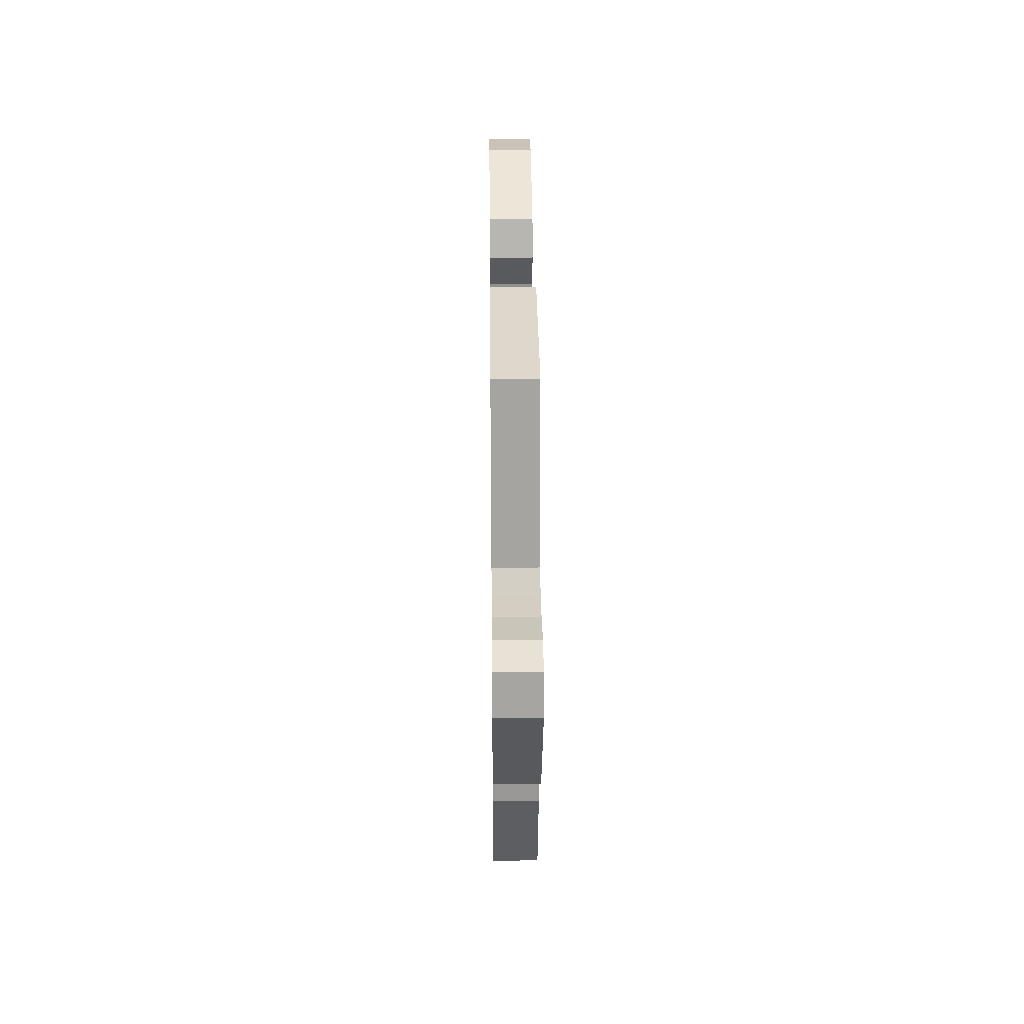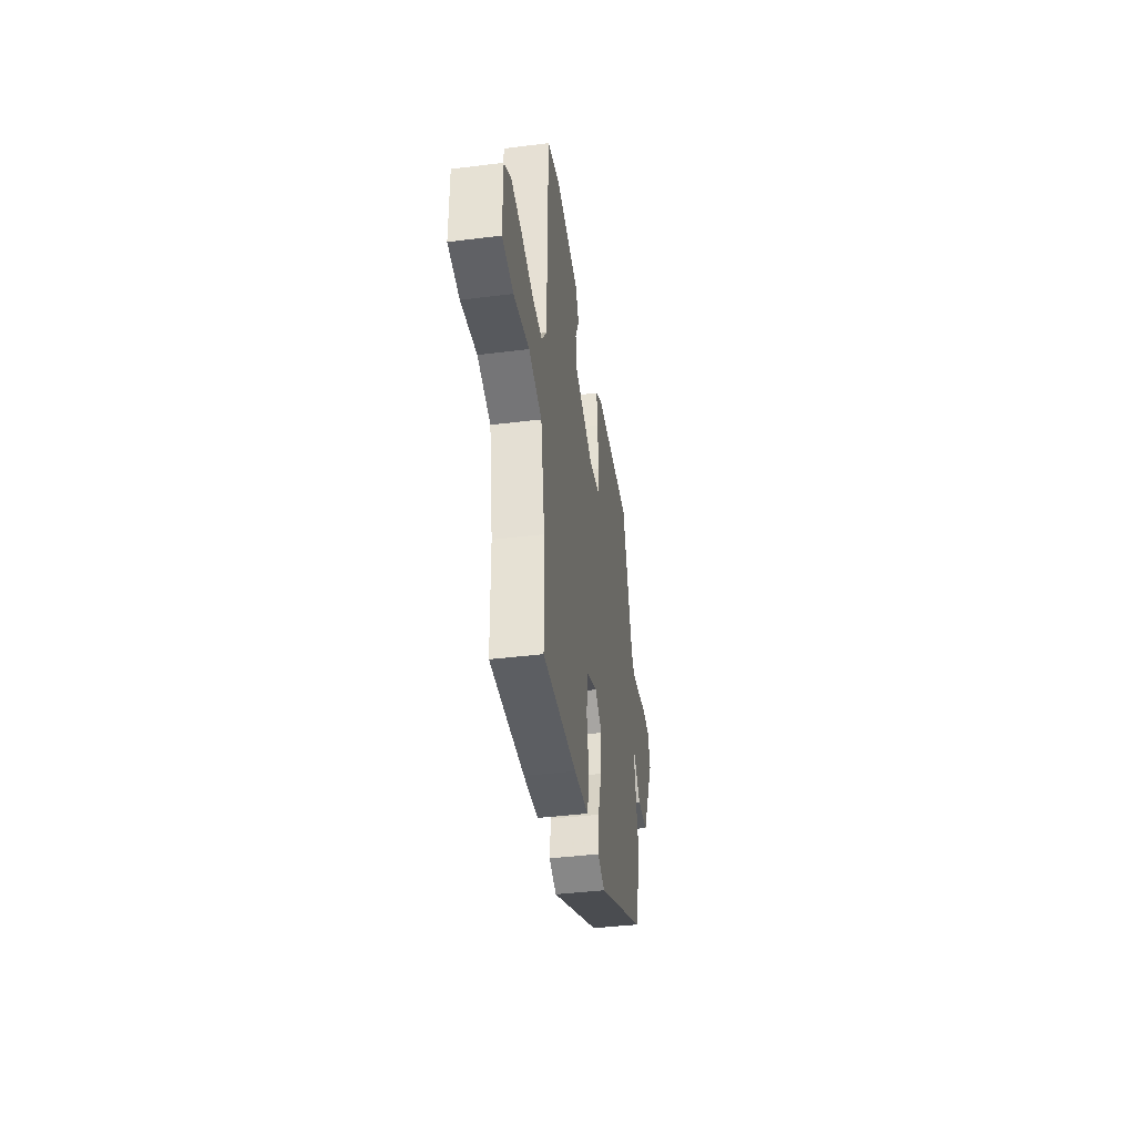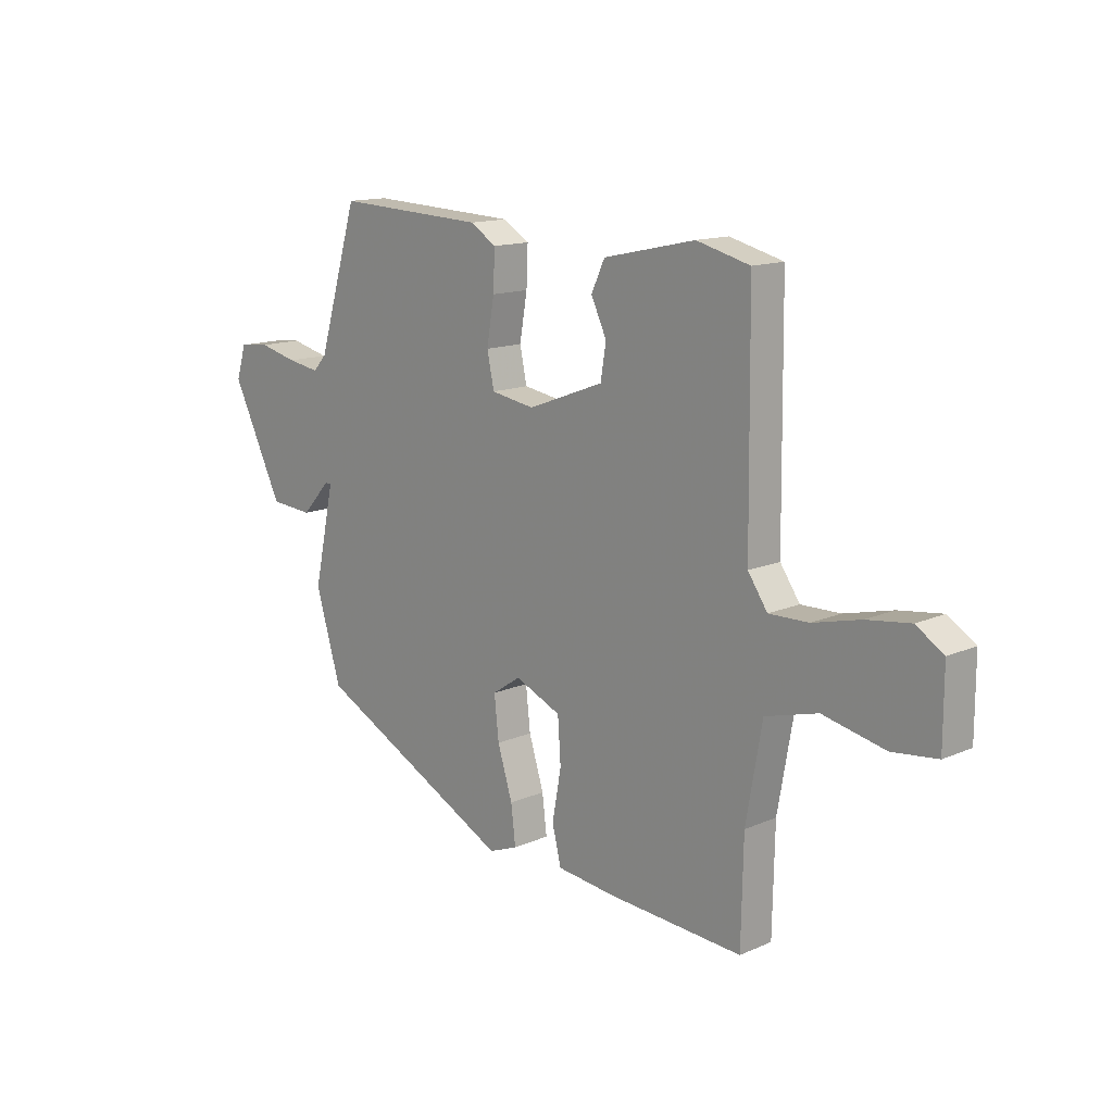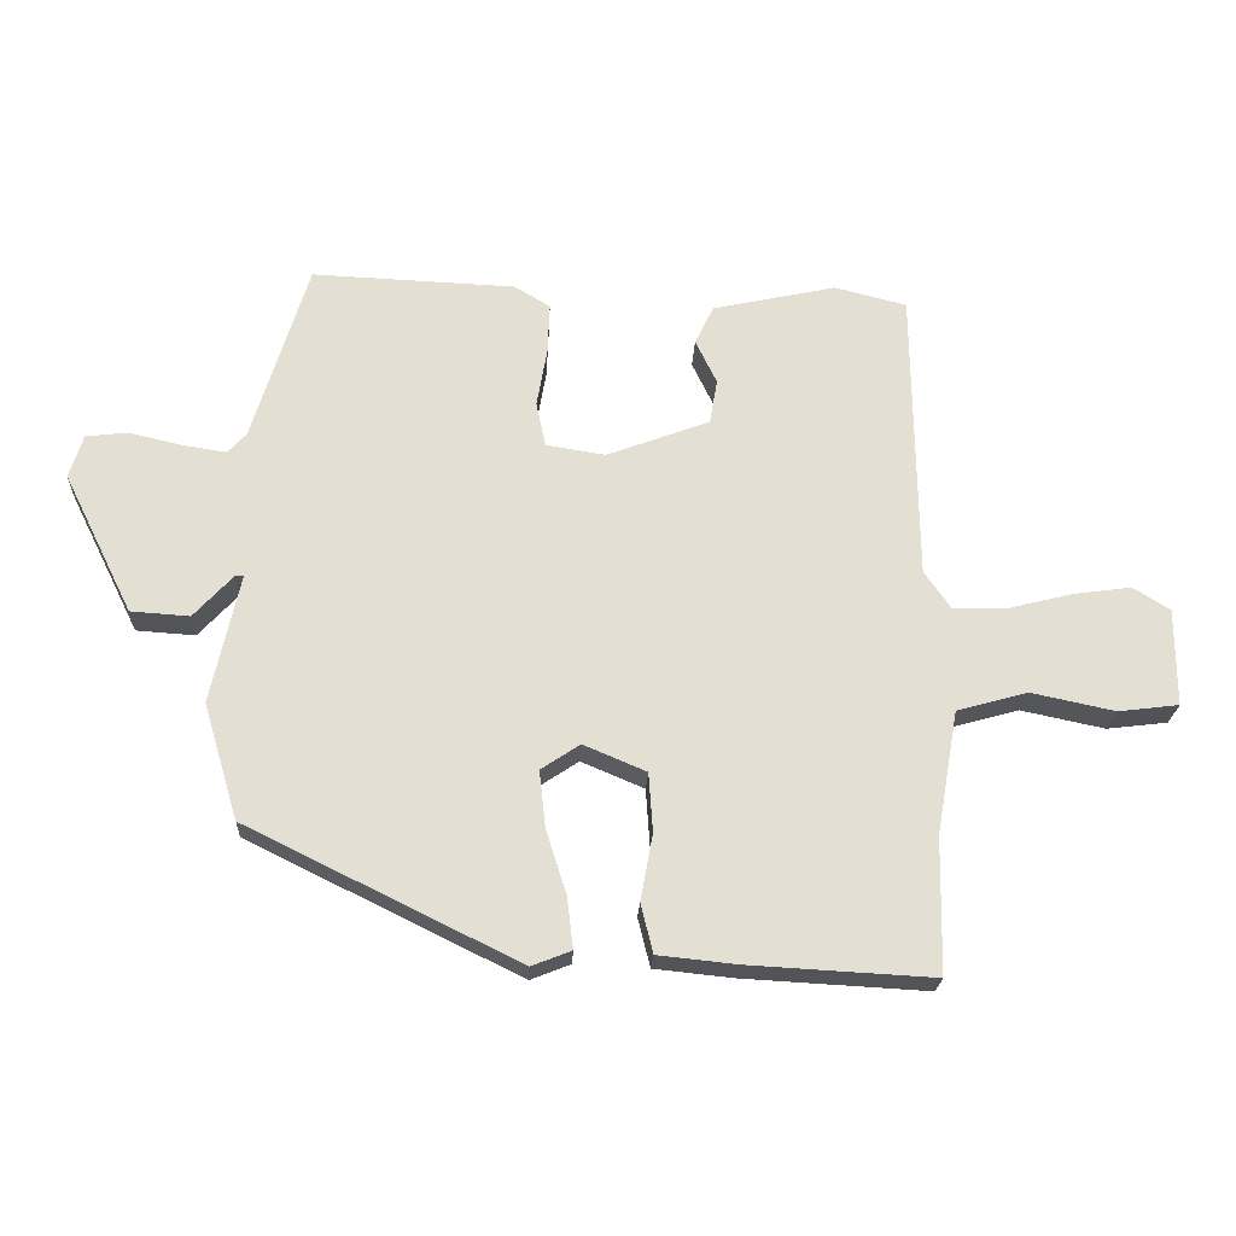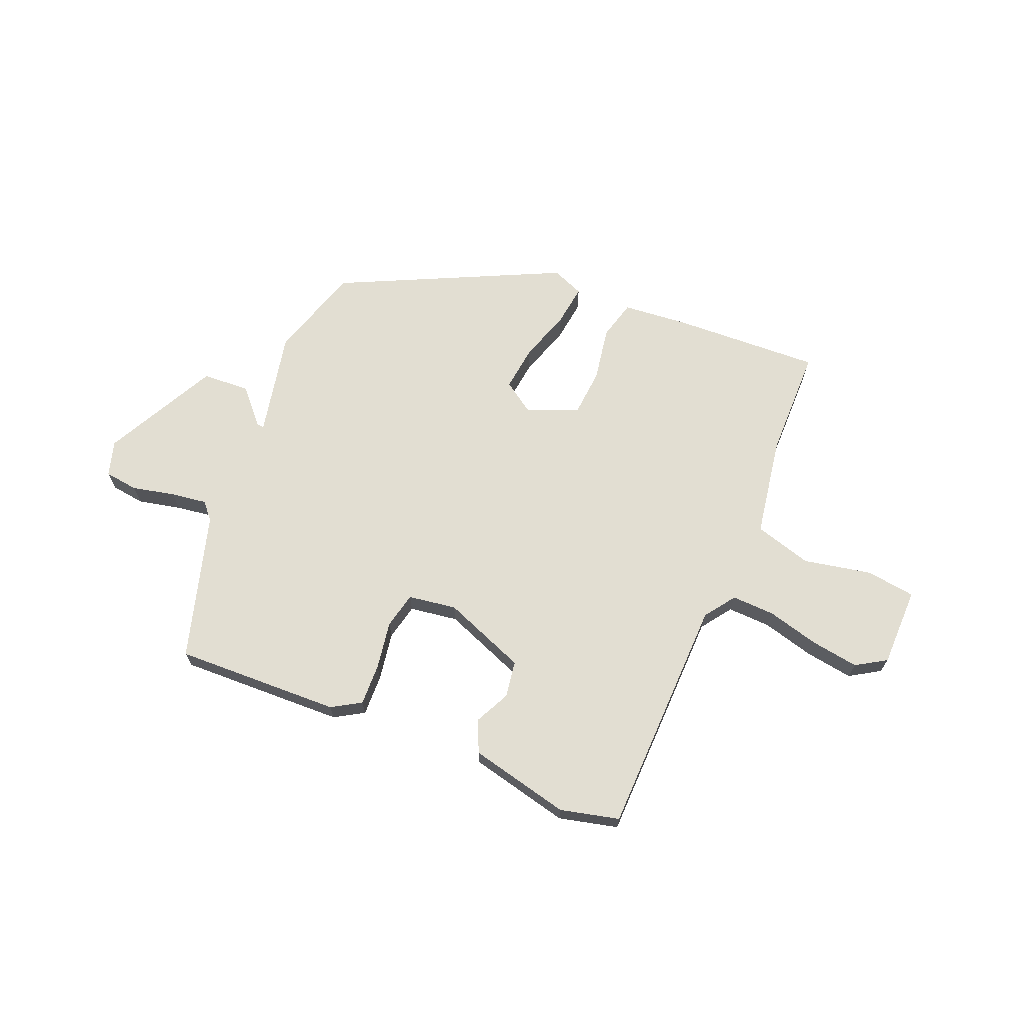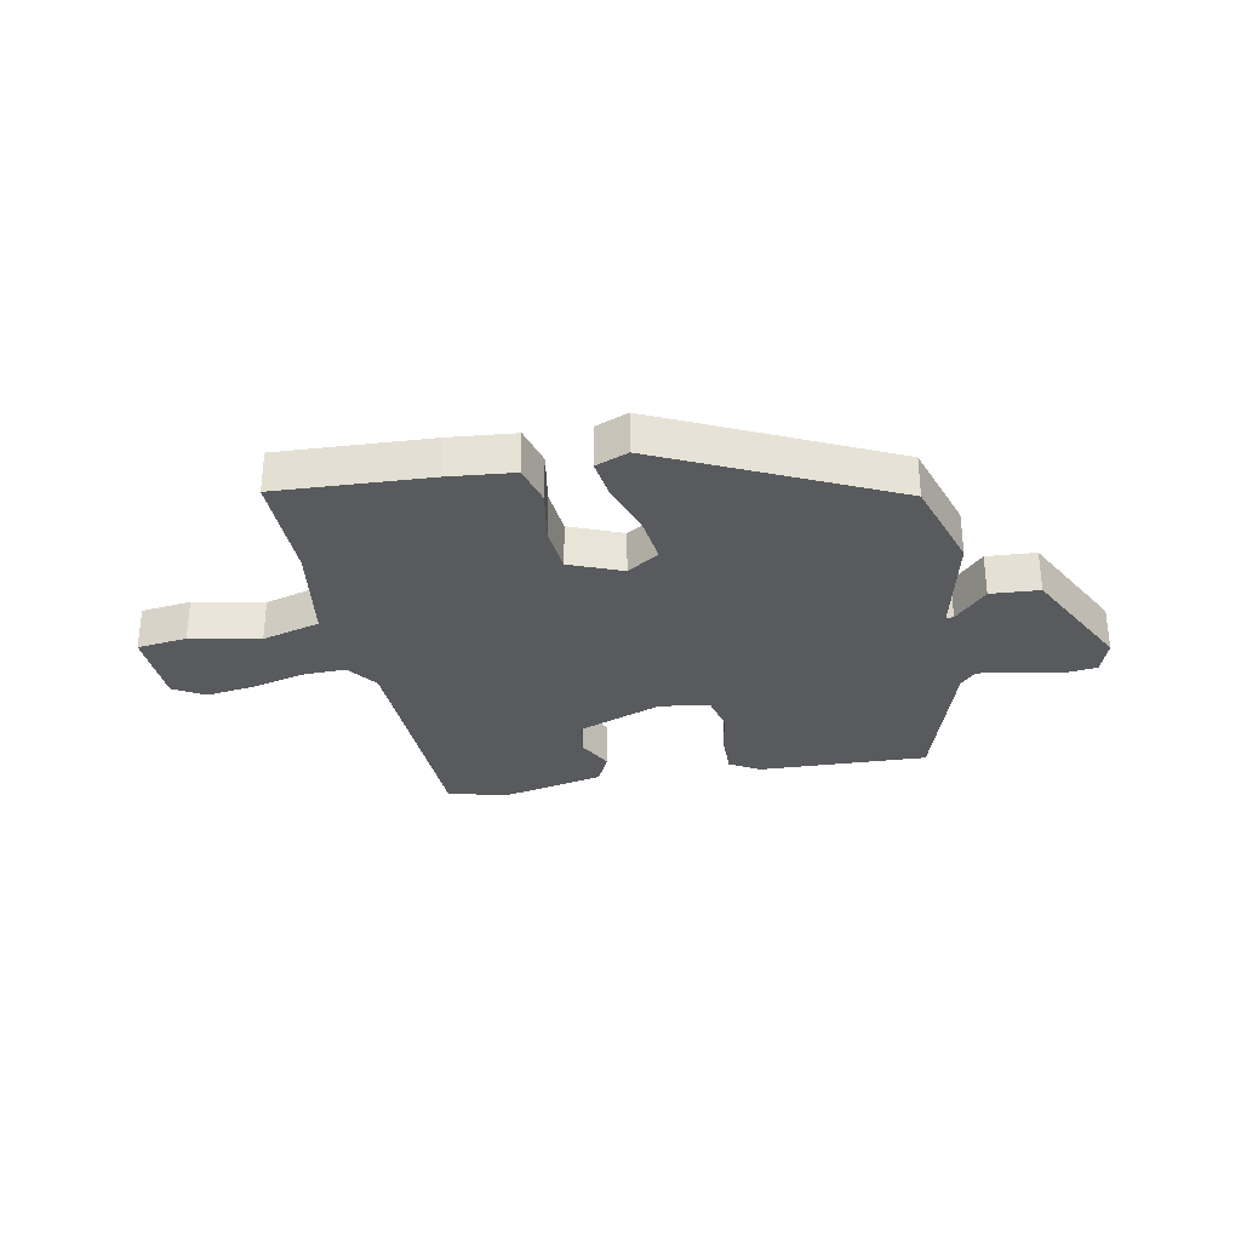
<metadata>
{"format":"obj","ext":"obj","renderer":"f3d","projection":"perspective","resolution":1024,"background":"white","views":[{"elev":33.8,"azim":-90.6,"up":"+Z"},{"elev":-41.4,"azim":98.6,"up":"+Z"},{"elev":14.1,"azim":46.4,"up":"+Z"},{"elev":-22.8,"azim":-2.6,"up":"+Z"},{"elev":67.9,"azim":23.1,"up":"+Y"},{"elev":-30.6,"azim":-168.5,"up":"+Y"}]}
</metadata>
<code>
v 0.494 0.07 -0.557
v 0.224 0.07 -0.542
v 0.108 0.07 -0.53
v 0.09 0.07 -0.458
v 0.108 0.07 -0.36
v 0.102 0.07 -0.273
v 0.01 0.07 -0.234
v -0.047 0.07 -0.272
v -0.038 0.07 -0.355
v -0.008 0.07 -0.45
v 0.001 0.07 -0.525
v -0.057 0.07 -0.548
v -0.455 0.07 -0.352
v -0.506 0.07 -0.182
v -0.464 0.07 0.009
v -0.477 0.07 0.008
v -0.534 0.07 -0.054
v -0.62 0.07 -0.048
v -0.722 0.07 0.158
v -0.702 0.07 0.222
v -0.641 0.07 0.229
v -0.564 0.07 0.211
v -0.499 0.07 0.201
v -0.472 0.07 0.231
v -0.391 0.07 0.496
v -0.092 0.07 0.483
v -0.04 0.07 0.451
v -0.043 0.07 0.376
v -0.058 0.07 0.289
v -0.044 0.07 0.223
v 0.043 0.07 0.209
v 0.194 0.07 0.266
v 0.205 0.07 0.332
v 0.174 0.07 0.397
v 0.201 0.07 0.454
v 0.383 0.07 0.494
v 0.489 0.07 0.467
v 0.494 0.07 0.034
v 0.533 0.07 -0.022
v 0.611 0.07 -0.02
v 0.706 0.07 0.004
v 0.792 0.07 0.016
v 0.846 0.07 -0.018
v 0.846 0.07 -0.162
v 0.757 0.07 -0.173
v 0.634 0.07 -0.147
v 0.53 0.07 -0.176
v 0.498 0.07 -0.357
v 0.494 0 -0.557
v 0.224 0 -0.542
v 0.108 0 -0.53
v 0.09 0 -0.458
v 0.108 0 -0.36
v 0.102 0 -0.273
v 0.01 0 -0.234
v -0.047 0 -0.272
v -0.038 0 -0.355
v -0.008 0 -0.45
v 0.001 0 -0.525
v -0.057 0 -0.548
v -0.455 0 -0.352
v -0.506 0 -0.182
v -0.464 0 0.009
v -0.477 0 0.008
v -0.534 0 -0.054
v -0.62 0 -0.048
v -0.722 0 0.158
v -0.702 0 0.222
v -0.641 0 0.229
v -0.564 0 0.211
v -0.499 0 0.201
v -0.472 0 0.231
v -0.391 0 0.496
v -0.092 0 0.483
v -0.04 0 0.451
v -0.043 0 0.376
v -0.058 0 0.289
v -0.044 0 0.223
v 0.043 0 0.209
v 0.194 0 0.266
v 0.205 0 0.332
v 0.174 0 0.397
v 0.201 0 0.454
v 0.383 0 0.494
v 0.489 0 0.467
v 0.494 0 0.034
v 0.533 0 -0.022
v 0.611 0 -0.02
v 0.706 0 0.004
v 0.792 0 0.016
v 0.846 0 -0.018
v 0.846 0 -0.162
v 0.757 0 -0.173
v 0.634 0 -0.147
v 0.53 0 -0.176
v 0.498 0 -0.357
f 44 45 46
f 43 44 46
f 42 43 46
f 41 42 46
f 40 41 46
f 39 40 46 47
f 38 39 47 48
f 36 37 38
f 35 36 38
f 34 35 38
f 33 34 38
f 1 2 3
f 48 1 3
f 38 48 3
f 33 38 3
f 32 33 3
f 27 28 29
f 26 27 29
f 25 26 29
f 24 25 29
f 23 24 29 30
f 20 21 22
f 19 20 22
f 18 19 22
f 17 18 22
f 16 17 22
f 15 16 22 23
f 13 14 15
f 12 13 15
f 11 12 15
f 10 11 15
f 9 10 15
f 8 9 15 23
f 23 30 31
f 8 23 31
f 7 8 31
f 3 4 5
f 32 3 5
f 32 5 6
f 6 7 31 32
f 94 93 92
f 94 92 91
f 94 91 90
f 94 90 89
f 94 89 88
f 95 94 88 87
f 96 95 87 86
f 86 85 84
f 86 84 83
f 86 83 82
f 86 82 81
f 51 50 49
f 51 49 96
f 51 96 86
f 51 86 81
f 51 81 80
f 77 76 75
f 77 75 74
f 77 74 73
f 77 73 72
f 78 77 72 71
f 70 69 68
f 70 68 67
f 70 67 66
f 70 66 65
f 70 65 64
f 71 70 64 63
f 63 62 61
f 63 61 60
f 63 60 59
f 63 59 58
f 63 58 57
f 71 63 57 56
f 79 78 71
f 79 71 56
f 79 56 55
f 53 52 51
f 53 51 80
f 54 53 80
f 80 79 55 54
f 1 49 50 2
f 2 50 51 3
f 3 51 52 4
f 4 52 53 5
f 5 53 54 6
f 6 54 55 7
f 7 55 56 8
f 8 56 57 9
f 9 57 58 10
f 10 58 59 11
f 11 59 60 12
f 12 60 61 13
f 13 61 62 14
f 14 62 63 15
f 15 63 64 16
f 16 64 65 17
f 17 65 66 18
f 18 66 67 19
f 19 67 68 20
f 20 68 69 21
f 21 69 70 22
f 22 70 71 23
f 23 71 72 24
f 24 72 73 25
f 25 73 74 26
f 26 74 75 27
f 27 75 76 28
f 28 76 77 29
f 29 77 78 30
f 30 78 79 31
f 31 79 80 32
f 32 80 81 33
f 33 81 82 34
f 34 82 83 35
f 35 83 84 36
f 36 84 85 37
f 37 85 86 38
f 38 86 87 39
f 39 87 88 40
f 40 88 89 41
f 41 89 90 42
f 42 90 91 43
f 43 91 92 44
f 44 92 93 45
f 45 93 94 46
f 46 94 95 47
f 47 95 96 48
f 48 96 49 1

</code>
